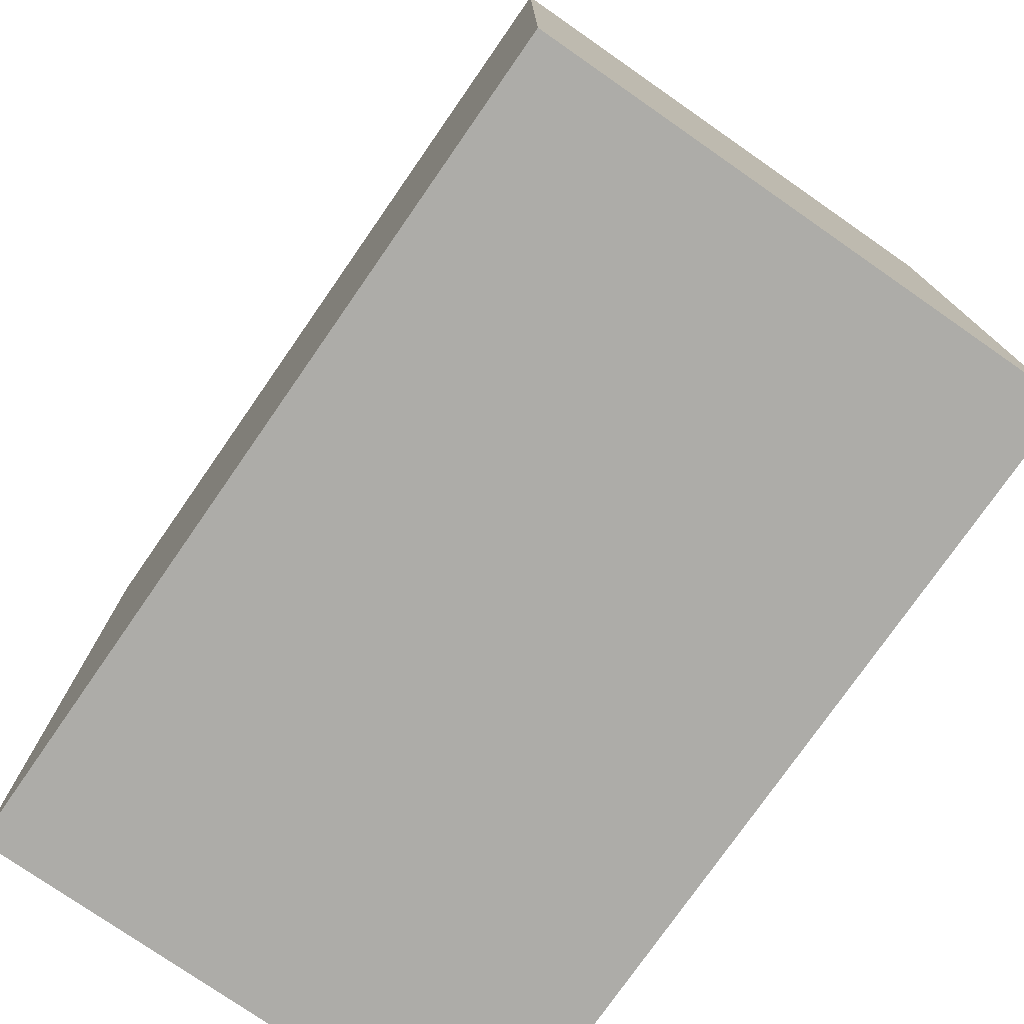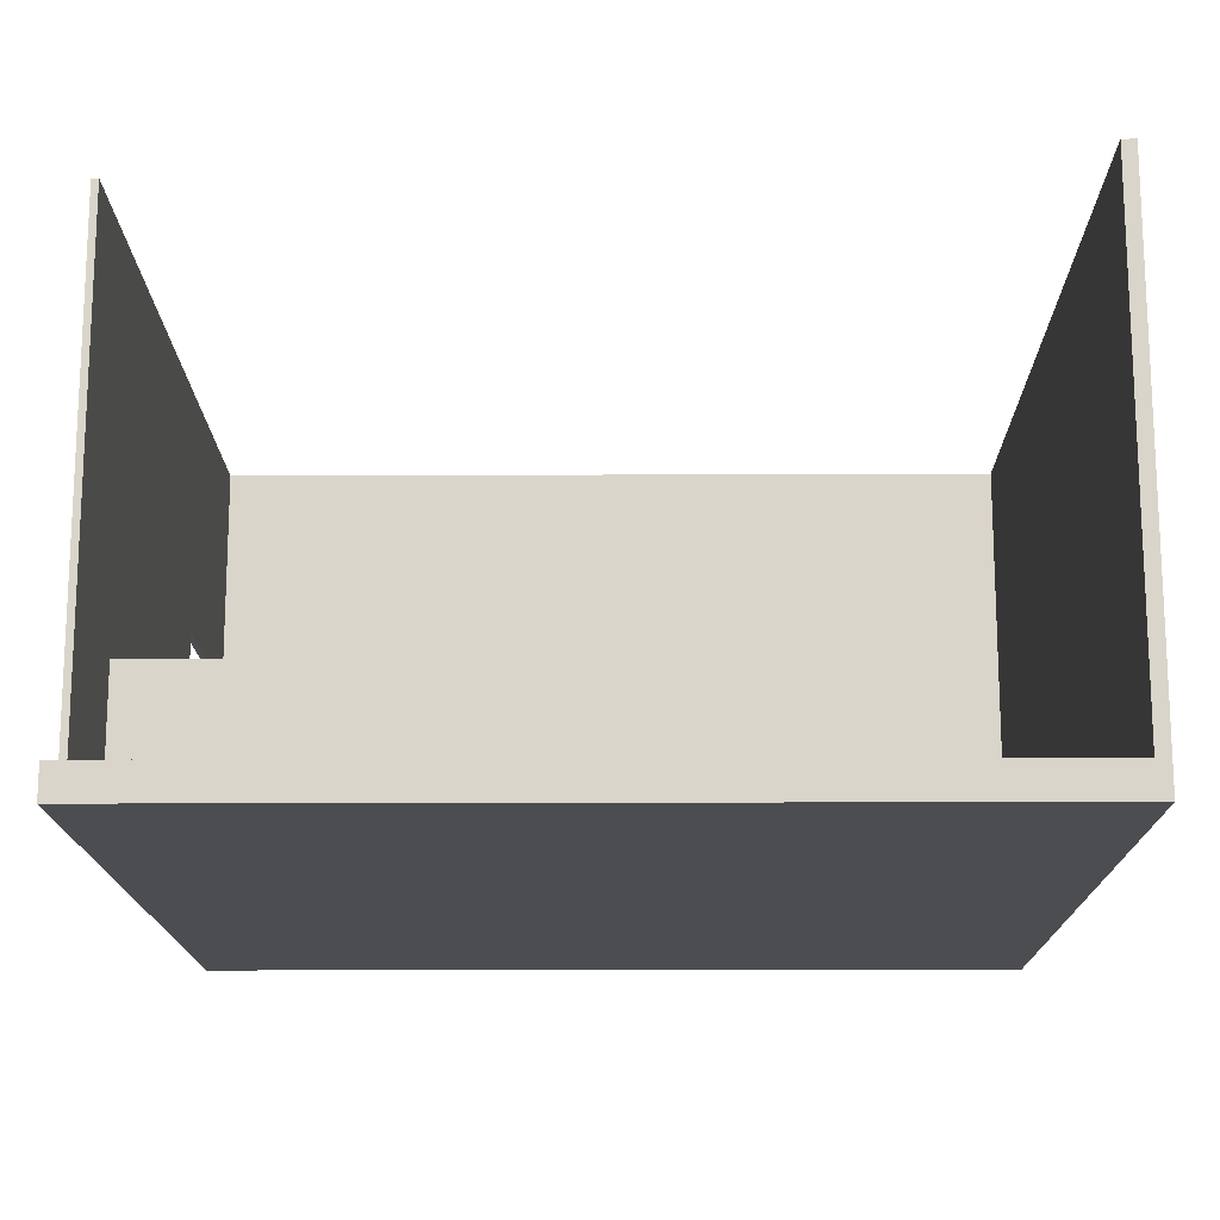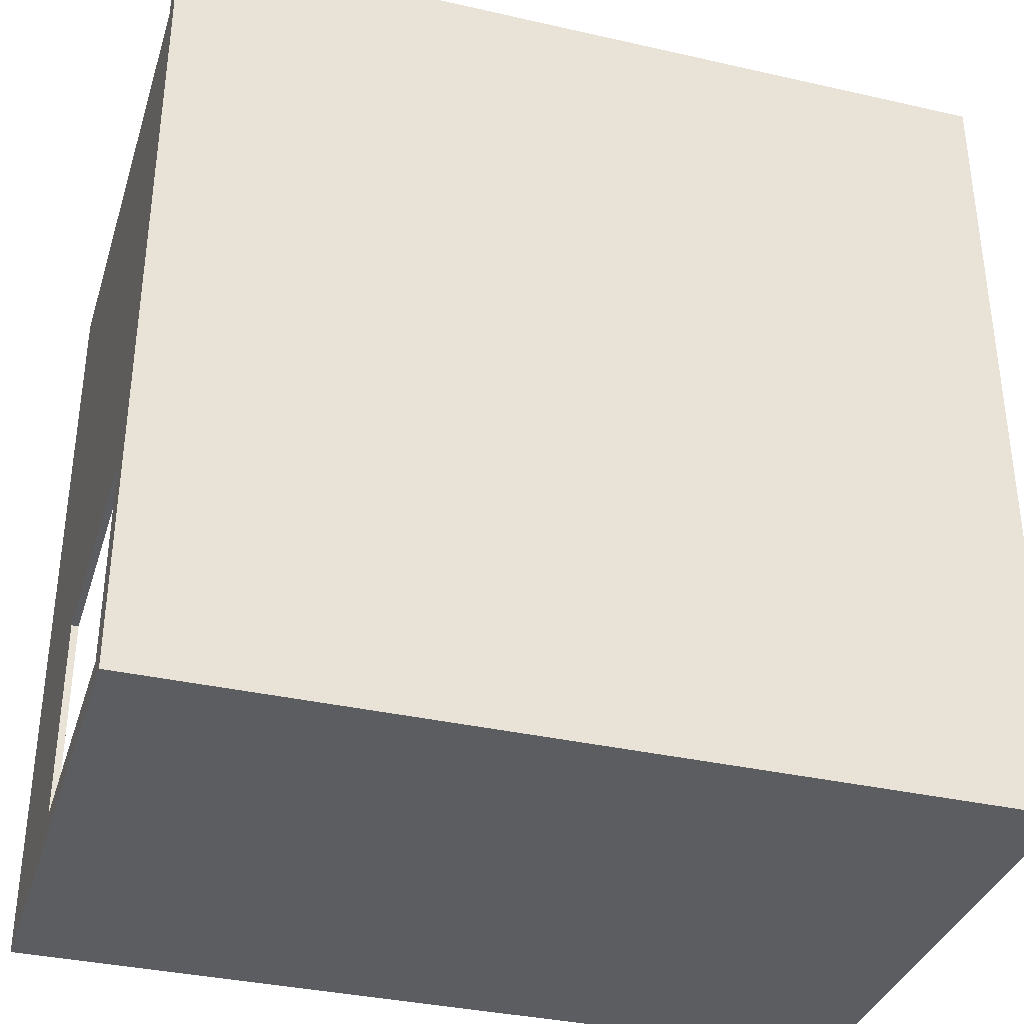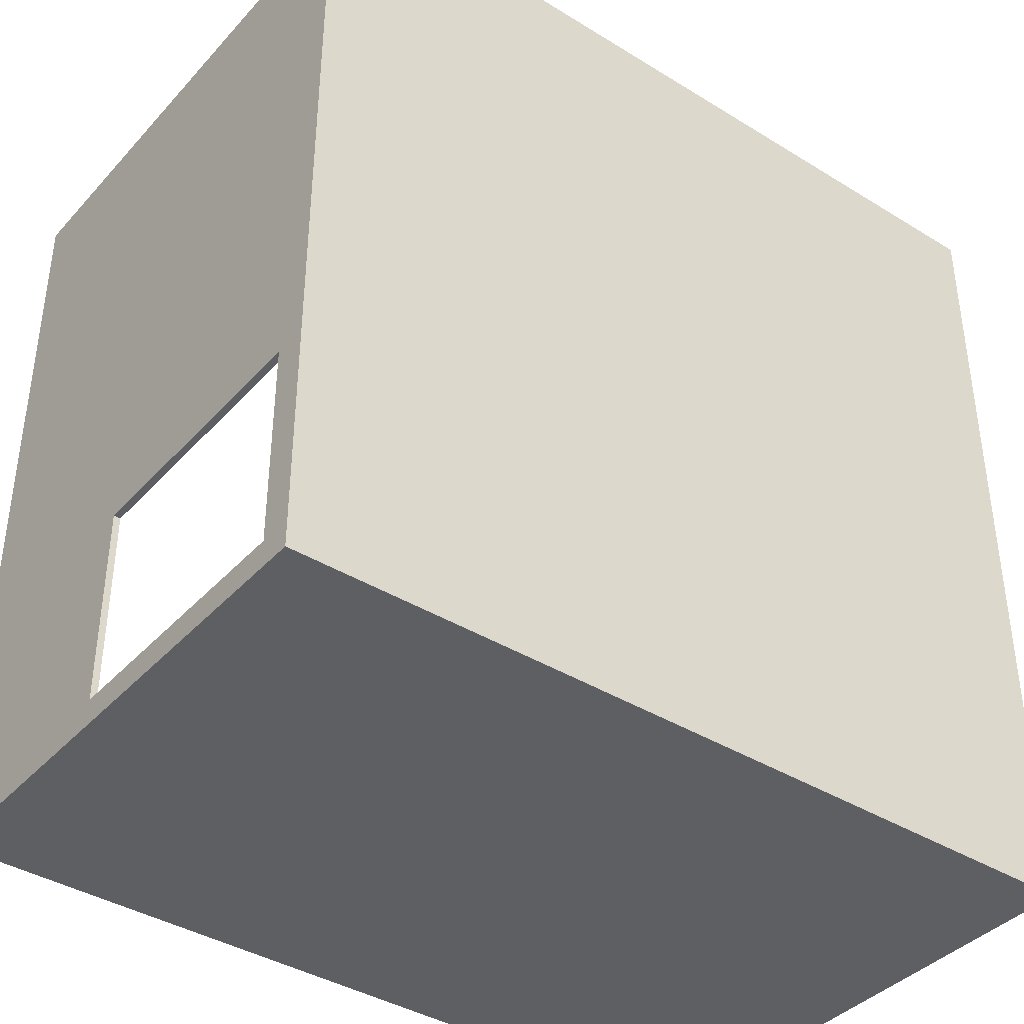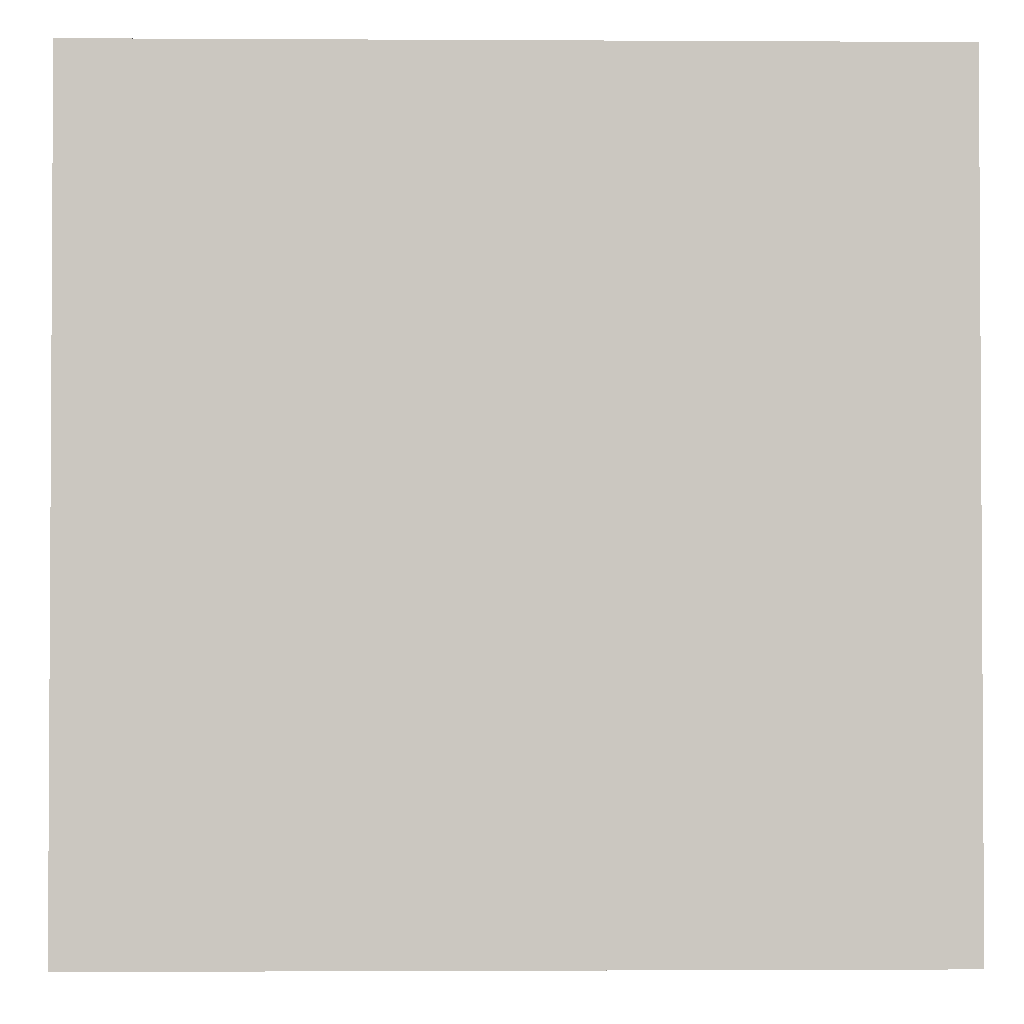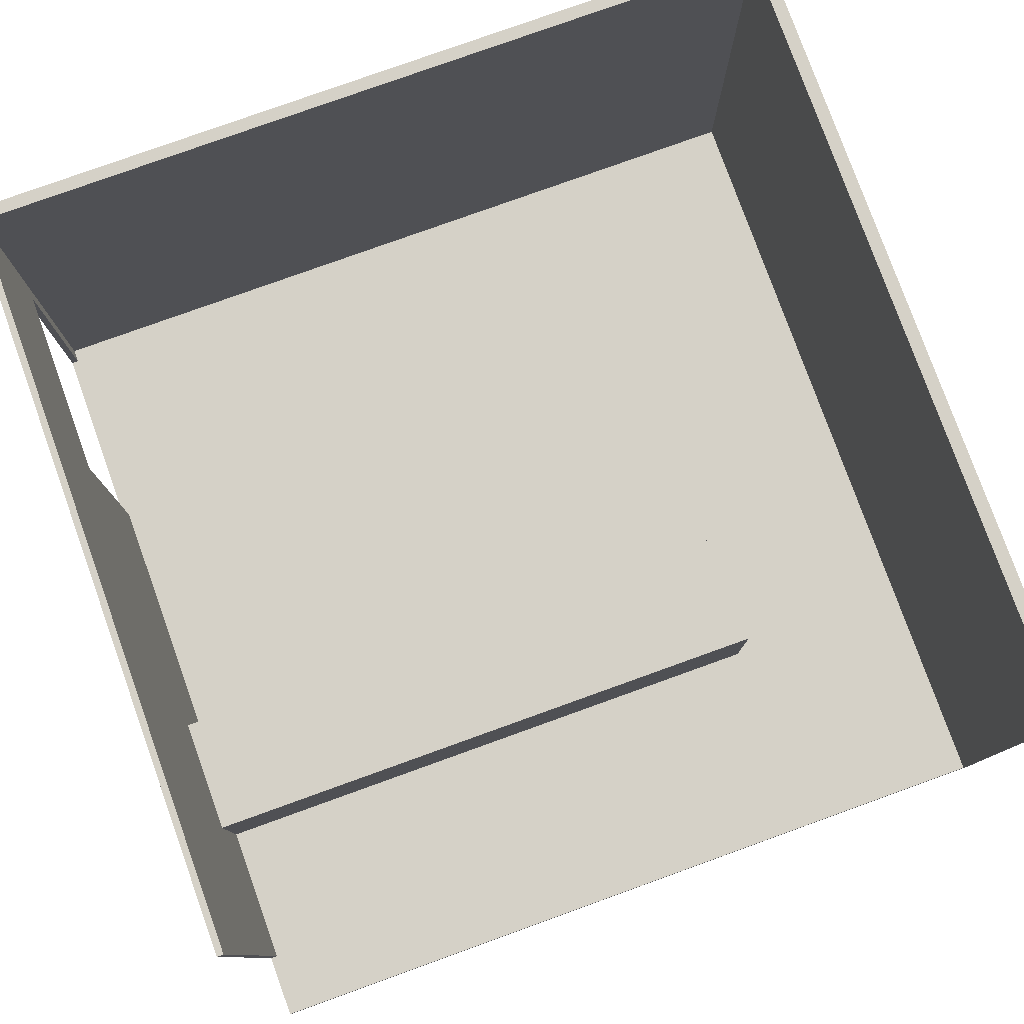
<metadata>
{"format":"obj","ext":"obj","renderer":"f3d","projection":"perspective","resolution":1024,"background":"white","views":[{"elev":-76.7,"azim":55.2,"up":"+Z"},{"elev":-15.8,"azim":0.5,"up":"+Y"},{"elev":-35.5,"azim":-16.7,"up":"+Z"},{"elev":-39.6,"azim":-37.4,"up":"+Z"},{"elev":-1.8,"azim":-1.1,"up":"+Z"},{"elev":79.0,"azim":-19.8,"up":"+Y"}]}
</metadata>
<code>
g 2x2 first (1)-2
v -63 0 63
v -63 0 -63
v -63 4 63
v -63 4 53
v -63 4 -29
v -63 4 -59
v -63 5 63
v -63 5 53
v -63 5 -29
v -63 5 -59
v -63 5 -61
v -63 5 -63
v -63 45 -29
v -63 45 -59
v -63 80 53
v -63 80 -61
v -63 80 -63
v 61 5 63
v 61 5 31
v 61 5 29
v 61 5 -16
v 61 5 -61
v 61 80 63
v 61 80 -61
v -62 5 53
v -62 5 31
v -62 5 13
v -62 5 -29
v -62 5 -59
v -62 5 -61
v -62 25 31
v -62 25 13
v -62 45 -29
v -62 45 -59
v -62 80 53
v -62 80 -61
v 31 5 31
v 31 5 29
v 31 5 13
v 31 25 31
v 31 25 13
v 63 0 63
v 63 0 -63
v 63 5 63
v 63 5 -63
v 63 80 63
v 63 80 -63
v -63 0 63
v -63 4 63
v -63 5 63
v 61 4 63
v 61 5 63
v 61 80 63
v 62 5 63
v 62 80 63
v 63 0 63
v 63 5 63
v 63 80 63
v -63 5 53
v -63 80 53
v -62 5 53
v -62 80 53
v -62 5 31
v -62 25 31
v 31 5 31
v 31 25 31
v -63 5 -59
v -63 45 -59
v -62 5 -59
v -62 45 -59
v -62 5 -61
v -62 80 -61
v 3 5 -61
v 61 5 -61
v 61 80 -61
v -62 5 13
v -62 25 13
v 31 5 13
v 31 25 13
v -63 5 -29
v -63 45 -29
v -62 5 -29
v -62 45 -29
v -63 0 -63
v -63 5 -63
v -63 80 -63
v 63 0 -63
v 63 5 -63
v 63 80 -63
v -63 0 63
v 63 0 63
v -63 0 -63
v 63 0 -63
v -63 45 -29
v -62 45 -29
v -63 45 -59
v -62 45 -59
v -63 5 63
v 61 5 63
v -63 5 53
v -62 5 53
v -62 5 31
v 31 5 31
v 61 5 31
v 31 5 29
v 61 5 29
v -62 5 13
v 31 5 13
v 1 5 3
v 20 5 3
v -14 5 -5
v 1 5 -5
v 23 5 -5
v 34 5 -5
v 20 5 -8
v 23 5 -8
v 35 5 -11
v 49 5 -11
v 34 5 -13
v 35 5 -13
v 49 5 -14
v 55 5 -14
v 55 5 -16
v 61 5 -16
v -35 5 -19
v -34 5 -19
v -35 5 -20
v -34 5 -20
v -36 5 -23
v -33 5 -23
v -36 5 -26
v -33 5 -26
v -24 5 -27
v -19 5 -27
v -29 5 -28
v -24 5 -28
v -63 5 -29
v -62 5 -29
v -14 5 -30
v -6 5 -30
v -21 5 -32
v -19 5 -32
v -8 5 -32
v -6 5 -32
v -21 5 -34
v -20 5 -34
v -29 5 -39
v -20 5 -39
v -8 5 -44
v -3 5 -44
v -3 5 -45
v -2 5 -45
v -2 5 -47
v -1 5 -47
v -1 5 -53
v 3 5 -53
v -63 5 -59
v -62 5 -59
v -62 5 -61
v 3 5 -61
v 61 5 -61
v -62 25 31
v 31 25 31
v -43 25 29
v -17 25 29
v 2 25 29
v 28 25 29
v -43 25 16
v -17 25 16
v 2 25 16
v 28 25 16
v -62 25 13
v 31 25 13
v 61 80 63
v 62 80 63
v 63 80 63
v -63 80 53
v -62 80 53
v -63 80 -61
v -62 80 -61
v 61 80 -61
v 62 80 -61
v -62 80 -62
v 61 80 -62
v -63 80 -63
v 63 80 -63
f 3 2 1
f 4 2 3
f 5 2 4
f 6 2 5
f 7 4 3
f 8 5 4
f 8 4 7
f 9 6 5
f 9 5 8
f 10 2 6
f 10 6 9
f 11 2 10
f 12 2 11
f 13 9 8
f 14 11 10
f 15 13 8
f 15 14 13
f 16 12 11
f 16 14 15
f 16 11 14
f 17 12 16
f 23 19 18
f 23 22 21
f 23 21 20
f 23 20 19
f 24 22 23
f 25 26 31
f 27 28 32
f 32 28 33
f 31 32 33
f 29 30 34
f 31 33 35
f 33 34 35
f 25 31 35
f 34 30 36
f 35 34 36
f 37 38 40
f 38 39 40
f 40 39 41
f 42 43 44
f 44 43 45
f 44 45 46
f 46 45 47
f 51 49 48
f 51 50 49
f 52 50 51
f 54 52 51
f 54 53 52
f 55 53 54
f 56 51 48
f 56 54 51
f 57 55 54
f 57 54 56
f 58 55 57
f 61 60 59
f 62 60 61
f 65 64 63
f 66 64 65
f 69 68 67
f 70 68 69
f 73 72 71
f 74 72 73
f 75 72 74
f 76 77 78
f 78 77 79
f 80 81 82
f 82 81 83
f 84 85 87
f 85 86 88
f 87 85 88
f 88 86 89
f 92 91 90
f 93 91 92
f 96 95 94
f 97 95 96
f 98 99 100
f 100 99 101
f 101 99 102
f 102 99 103
f 103 99 104
f 103 104 105
f 105 104 106
f 105 106 108
f 107 108 109
f 109 108 110
f 107 109 111
f 109 110 112
f 111 109 112
f 110 108 113
f 108 106 114
f 113 108 114
f 110 113 115
f 112 110 115
f 111 112 115
f 113 114 116
f 115 113 116
f 114 106 117
f 117 106 118
f 116 114 119
f 115 116 119
f 114 117 119
f 117 118 120
f 119 117 120
f 118 106 121
f 120 118 121
f 119 120 121
f 121 106 122
f 121 122 123
f 122 106 123
f 123 106 124
f 107 111 125
f 125 111 126
f 107 125 127
f 125 126 127
f 126 111 128
f 127 126 128
f 107 127 129
f 127 128 129
f 128 111 130
f 129 128 130
f 107 129 131
f 129 130 131
f 130 111 132
f 131 130 132
f 131 132 133
f 132 111 133
f 133 111 134
f 131 133 135
f 133 134 136
f 135 133 136
f 107 131 138
f 131 135 138
f 115 119 139
f 111 115 139
f 119 121 139
f 121 123 139
f 123 124 139
f 134 111 139
f 139 124 140
f 135 136 141
f 136 134 141
f 139 140 142
f 141 134 142
f 134 139 142
f 142 140 143
f 140 124 144
f 143 140 144
f 142 143 145
f 135 141 145
f 141 142 145
f 145 143 146
f 137 138 147
f 138 135 147
f 145 146 147
f 135 145 147
f 146 143 148
f 147 146 148
f 143 144 149
f 148 143 149
f 147 148 149
f 144 124 150
f 149 144 150
f 149 150 151
f 150 124 151
f 151 124 152
f 151 152 153
f 152 124 153
f 153 124 154
f 153 154 155
f 154 124 155
f 155 124 156
f 137 147 157
f 147 149 157
f 155 156 157
f 153 155 157
f 151 153 157
f 149 151 157
f 157 156 158
f 158 156 159
f 156 124 160
f 159 156 160
f 160 124 161
f 162 163 164
f 164 163 165
f 165 163 166
f 166 163 167
f 162 164 168
f 164 165 168
f 165 166 169
f 168 165 169
f 166 167 170
f 169 166 170
f 167 163 171
f 170 167 171
f 169 170 172
f 168 169 172
f 170 171 172
f 162 168 172
f 171 163 173
f 172 171 173
f 177 178 179
f 179 178 180
f 174 175 181
f 175 176 182
f 181 175 182
f 179 180 183
f 180 181 183
f 181 182 184
f 183 181 184
f 179 183 185
f 183 184 185
f 182 176 186
f 185 184 186
f 184 182 186

</code>
